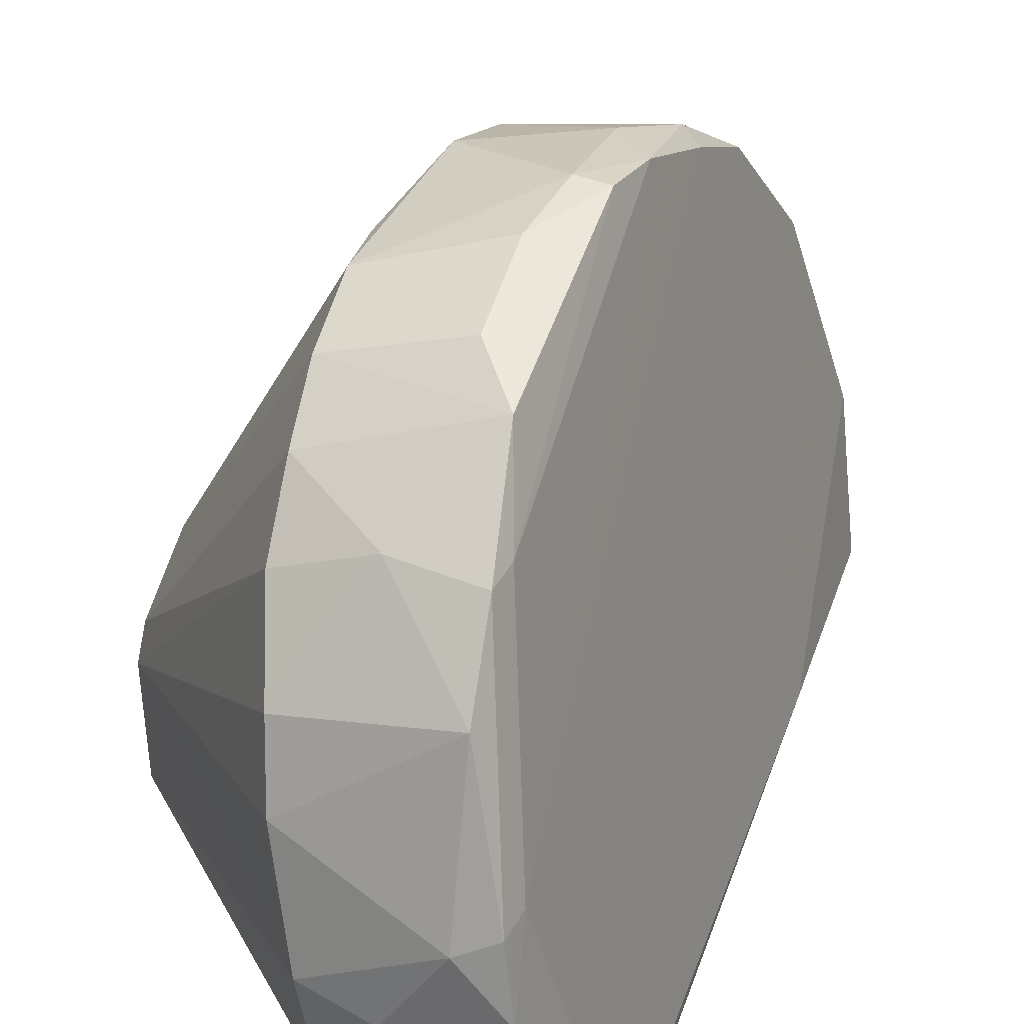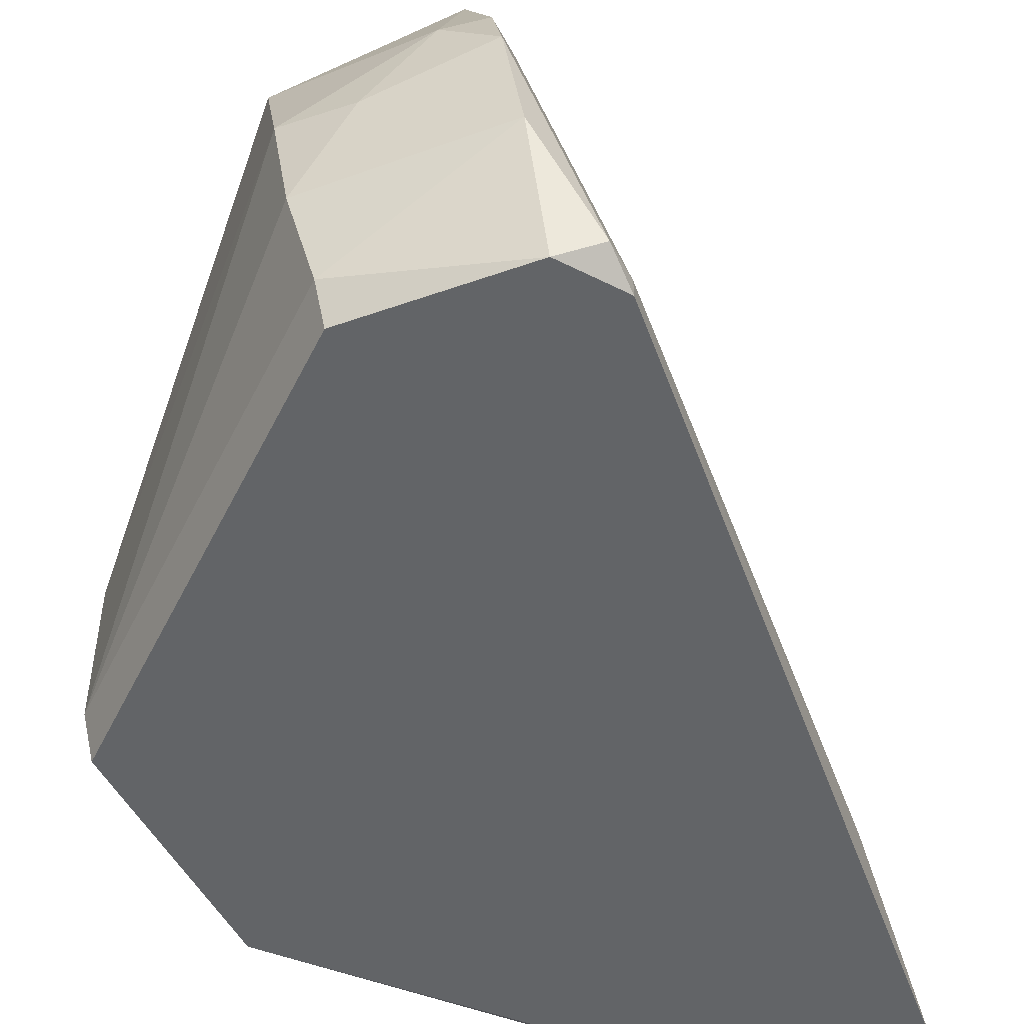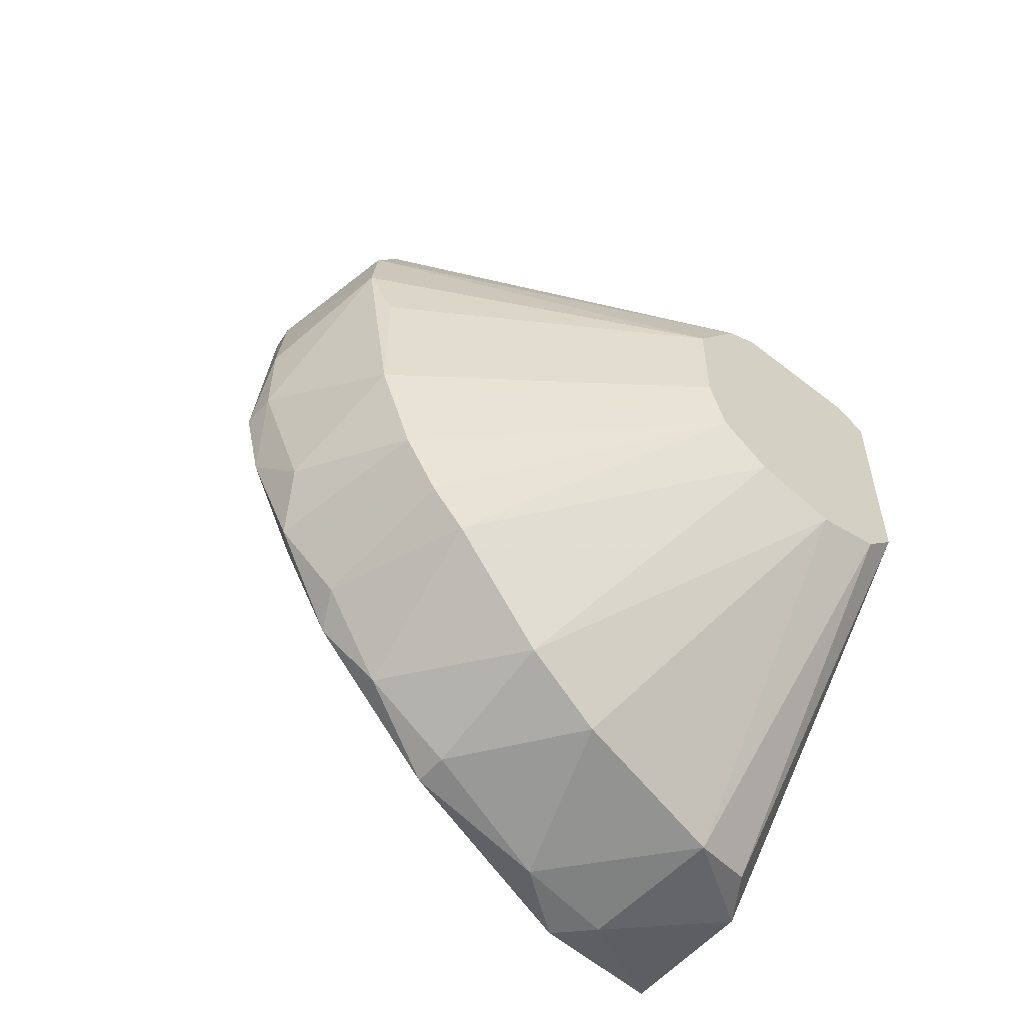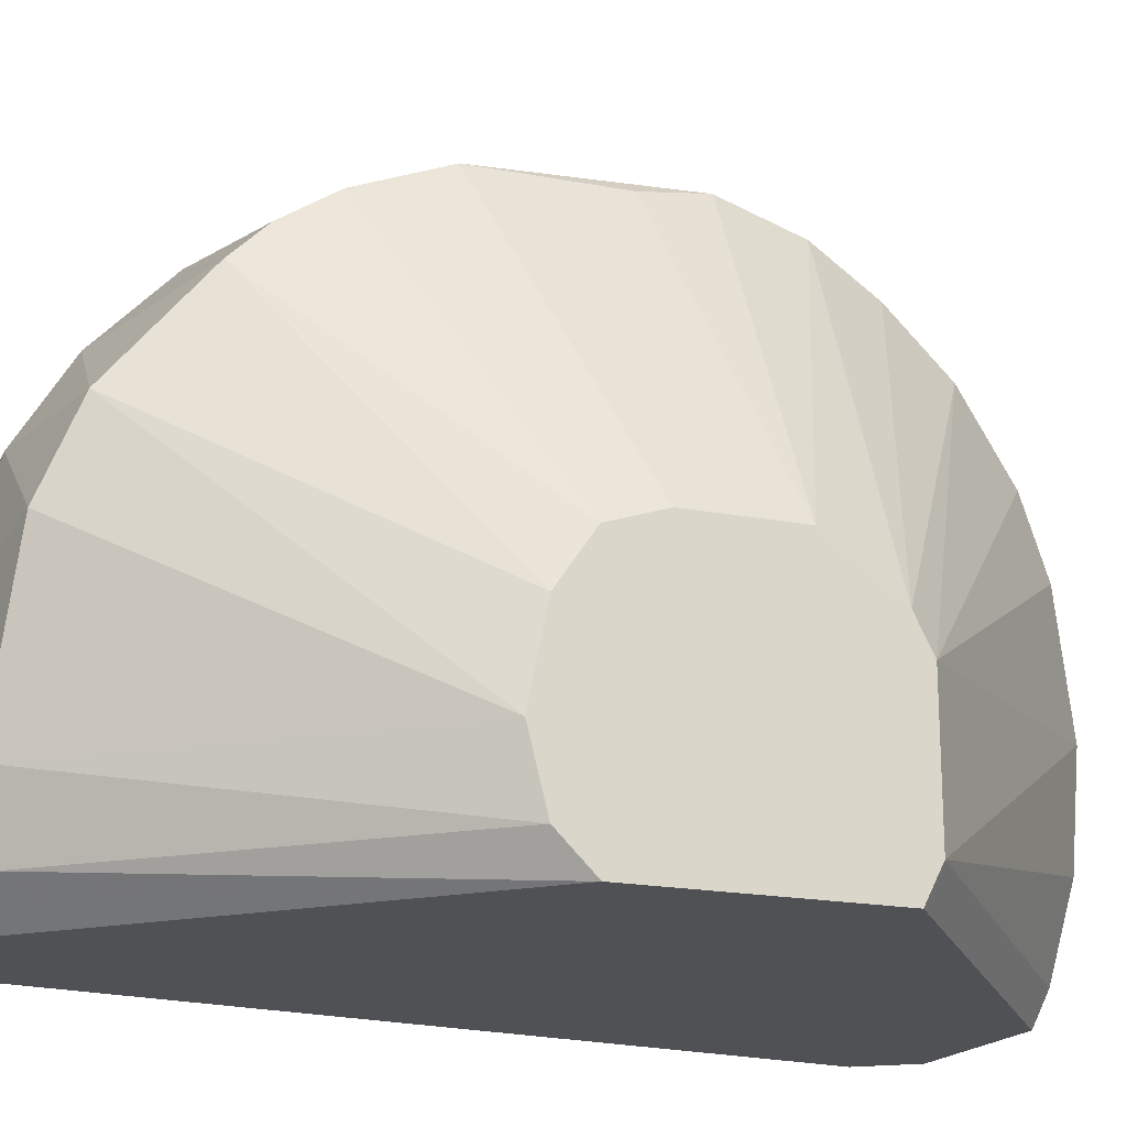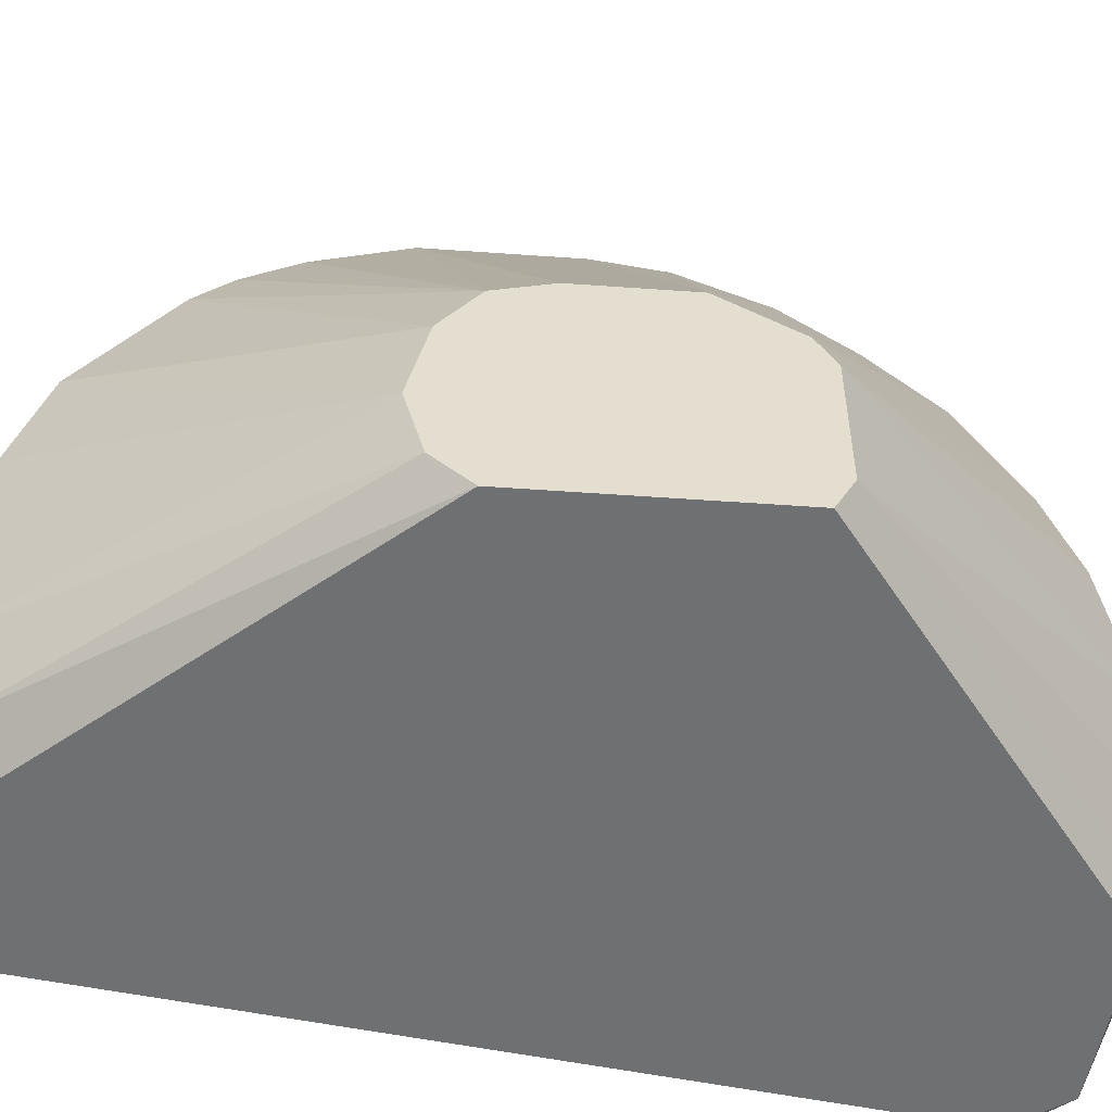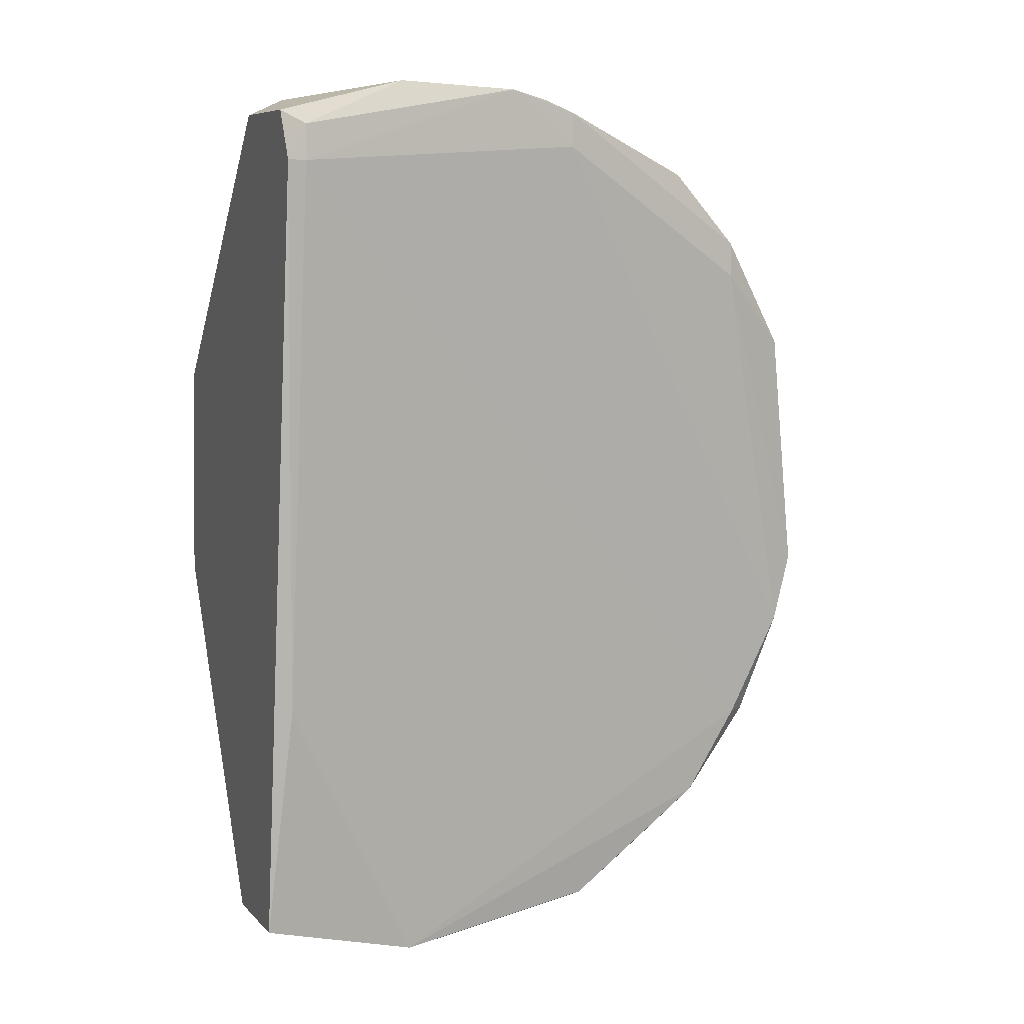
<metadata>
{"format":"obj","ext":"obj","renderer":"f3d","projection":"perspective","resolution":1024,"background":"white","views":[{"elev":41.1,"azim":26.3,"up":"+Y"},{"elev":-51.1,"azim":27.4,"up":"+Y"},{"elev":-55.2,"azim":-129.6,"up":"+Z"},{"elev":-19.5,"azim":-109.5,"up":"+Y"},{"elev":-54.9,"azim":-94.3,"up":"+Y"},{"elev":1.9,"azim":71.8,"up":"+Z"}]}
</metadata>
<code>
v 0.03016 0.008054 0.02276
v 0.03016 0.000472 0.02059
v 0.01068 0.0362 0.006517
v 0.01068 0.0178 -0.03029
v 0.02258 0.01347 0.02384
v 0.01501 0.02645 0.01951
v 0.02041 0.00264 0.02276
v 0.02041 0.000472 0.02168
v 0.02041 0.0232 -0.03029
v 0.02041 0.01455 -0.03246
v 0.00851 0.0362 -0.01188
v 0.00851 0.0362 -0.003227
v 0.00851 0.03404 -0.01729
v 0.00851 0.03187 -0.02054
v 0.00851 0.02971 -0.0227
v 0.01717 0.03295 -0.0227
v 0.01717 0.000472 -0.03029
v 0.01717 0.03945 -0.002147
v 0.01717 0.03945 -0.007548
v 0.02366 0.01022 -0.03246
v 0.02366 0.03295 0.01409
v 0.02366 0.03295 0.01193
v -0.001233 0.00264 -0.0108
v -0.001233 0.00264 0.006517
v -0.001233 0.000472 0.005436
v -0.001233 0.000472 -0.008628
v -0.001233 0.0113 0.006517
v -0.001233 0.01672 0.001105
v -0.001233 0.01672 -0.005382
v -0.001233 0.01347 0.005436
v -0.001233 0.01238 -0.0108
v -0.001233 0.00697 -0.01188
v -0.001233 0.01563 -0.008628
v 0.02799 0.01996 0.01951
v 0.02799 0.01996 0.02168
v 0.02799 0.001556 -0.01621
v 0.01284 0.00697 -0.03137
v 0.01284 0.03079 0.01518
v 0.01825 0.03295 0.01409
v 0.01825 0.0232 -0.03029
v 0.01825 0.02862 -0.02704
v 0.01825 0.03836 0.004351
v 0.01825 0.0362 -0.01838
v 0.01825 0.01455 0.02384
v 0.009594 0.0232 -0.02813
v 0.009594 0.03728 0.001105
v 0.0215 0.008054 -0.03246
v 0.0215 0.03728 0.007602
v 0.01392 0.00264 -0.03029
v 0.02583 0.01889 0.02276
v 0.02583 0.000472 -0.03029
v 0.02475 0.02862 0.01843
v 0.02908 0.01563 0.02276
v 0.01608 0.02212 0.02168
v 0.01608 0.03728 -0.01513
v 0.03232 0.000472 0.01735
v 0.03232 0.001556 0.01735
v 0.03232 0.001556 0.01951
v 0.01933 0.008054 0.02384
v 0.01933 0.03512 -0.01838
v 0.01933 0.03945 -0.007548
v 0.01933 0.03836 -0.01188
v 0.01933 0.03187 -0.0238
v 0.01176 0.03404 0.01085
f 28 11 29
f 17 51 8
f 17 8 25
f 17 25 26
f 25 33 26
f 33 25 30
f 26 33 32
f 8 51 2
f 33 30 28
f 30 3 28
f 3 46 28
f 25 8 24
f 30 25 24
f 37 32 4
f 32 45 4
f 2 58 1
f 24 59 44
f 38 30 27
f 30 24 27
f 44 54 27
f 24 44 27
f 51 20 36
f 16 14 43
f 9 20 10
f 37 4 10
f 37 17 49
f 17 26 49
f 39 38 6
f 54 52 6
f 52 39 6
f 27 54 6
f 38 27 6
f 52 54 50
f 35 52 50
f 54 44 50
f 26 32 23
f 32 37 23
f 37 49 23
f 49 26 23
f 57 58 56
f 2 51 56
f 58 2 56
f 51 36 56
f 36 57 56
f 36 20 60
f 57 36 60
f 43 62 60
f 11 46 19
f 46 18 19
f 33 14 15
f 14 16 15
f 41 45 15
f 16 41 15
f 32 33 31
f 45 32 31
f 33 15 31
f 15 45 31
f 62 22 34
f 22 35 34
f 60 62 34
f 57 60 34
f 8 2 7
f 24 8 7
f 59 24 7
f 1 59 7
f 2 1 7
f 51 17 47
f 17 37 47
f 20 51 47
f 10 20 47
f 37 10 47
f 3 30 64
f 39 48 64
f 48 3 64
f 38 39 64
f 30 38 64
f 14 33 13
f 33 11 13
f 43 14 13
f 46 11 12
f 11 28 12
f 28 46 12
f 18 48 61
f 22 62 61
f 48 22 61
f 62 19 61
f 19 18 61
f 4 45 40
f 9 10 40
f 10 4 40
f 45 41 40
f 41 9 40
f 59 1 5
f 44 59 5
f 50 44 5
f 62 43 55
f 19 62 55
f 11 19 55
f 13 11 55
f 43 13 55
f 20 9 63
f 16 43 63
f 9 41 63
f 41 16 63
f 43 60 63
f 60 20 63
f 58 57 53
f 1 58 53
f 35 50 53
f 34 35 53
f 57 34 53
f 5 1 53
f 50 5 53
f 48 39 21
f 52 35 21
f 39 52 21
f 22 48 21
f 35 22 21
f 3 48 42
f 46 3 42
f 48 18 42
f 18 46 42
f 11 33 29
f 33 28 29

</code>
